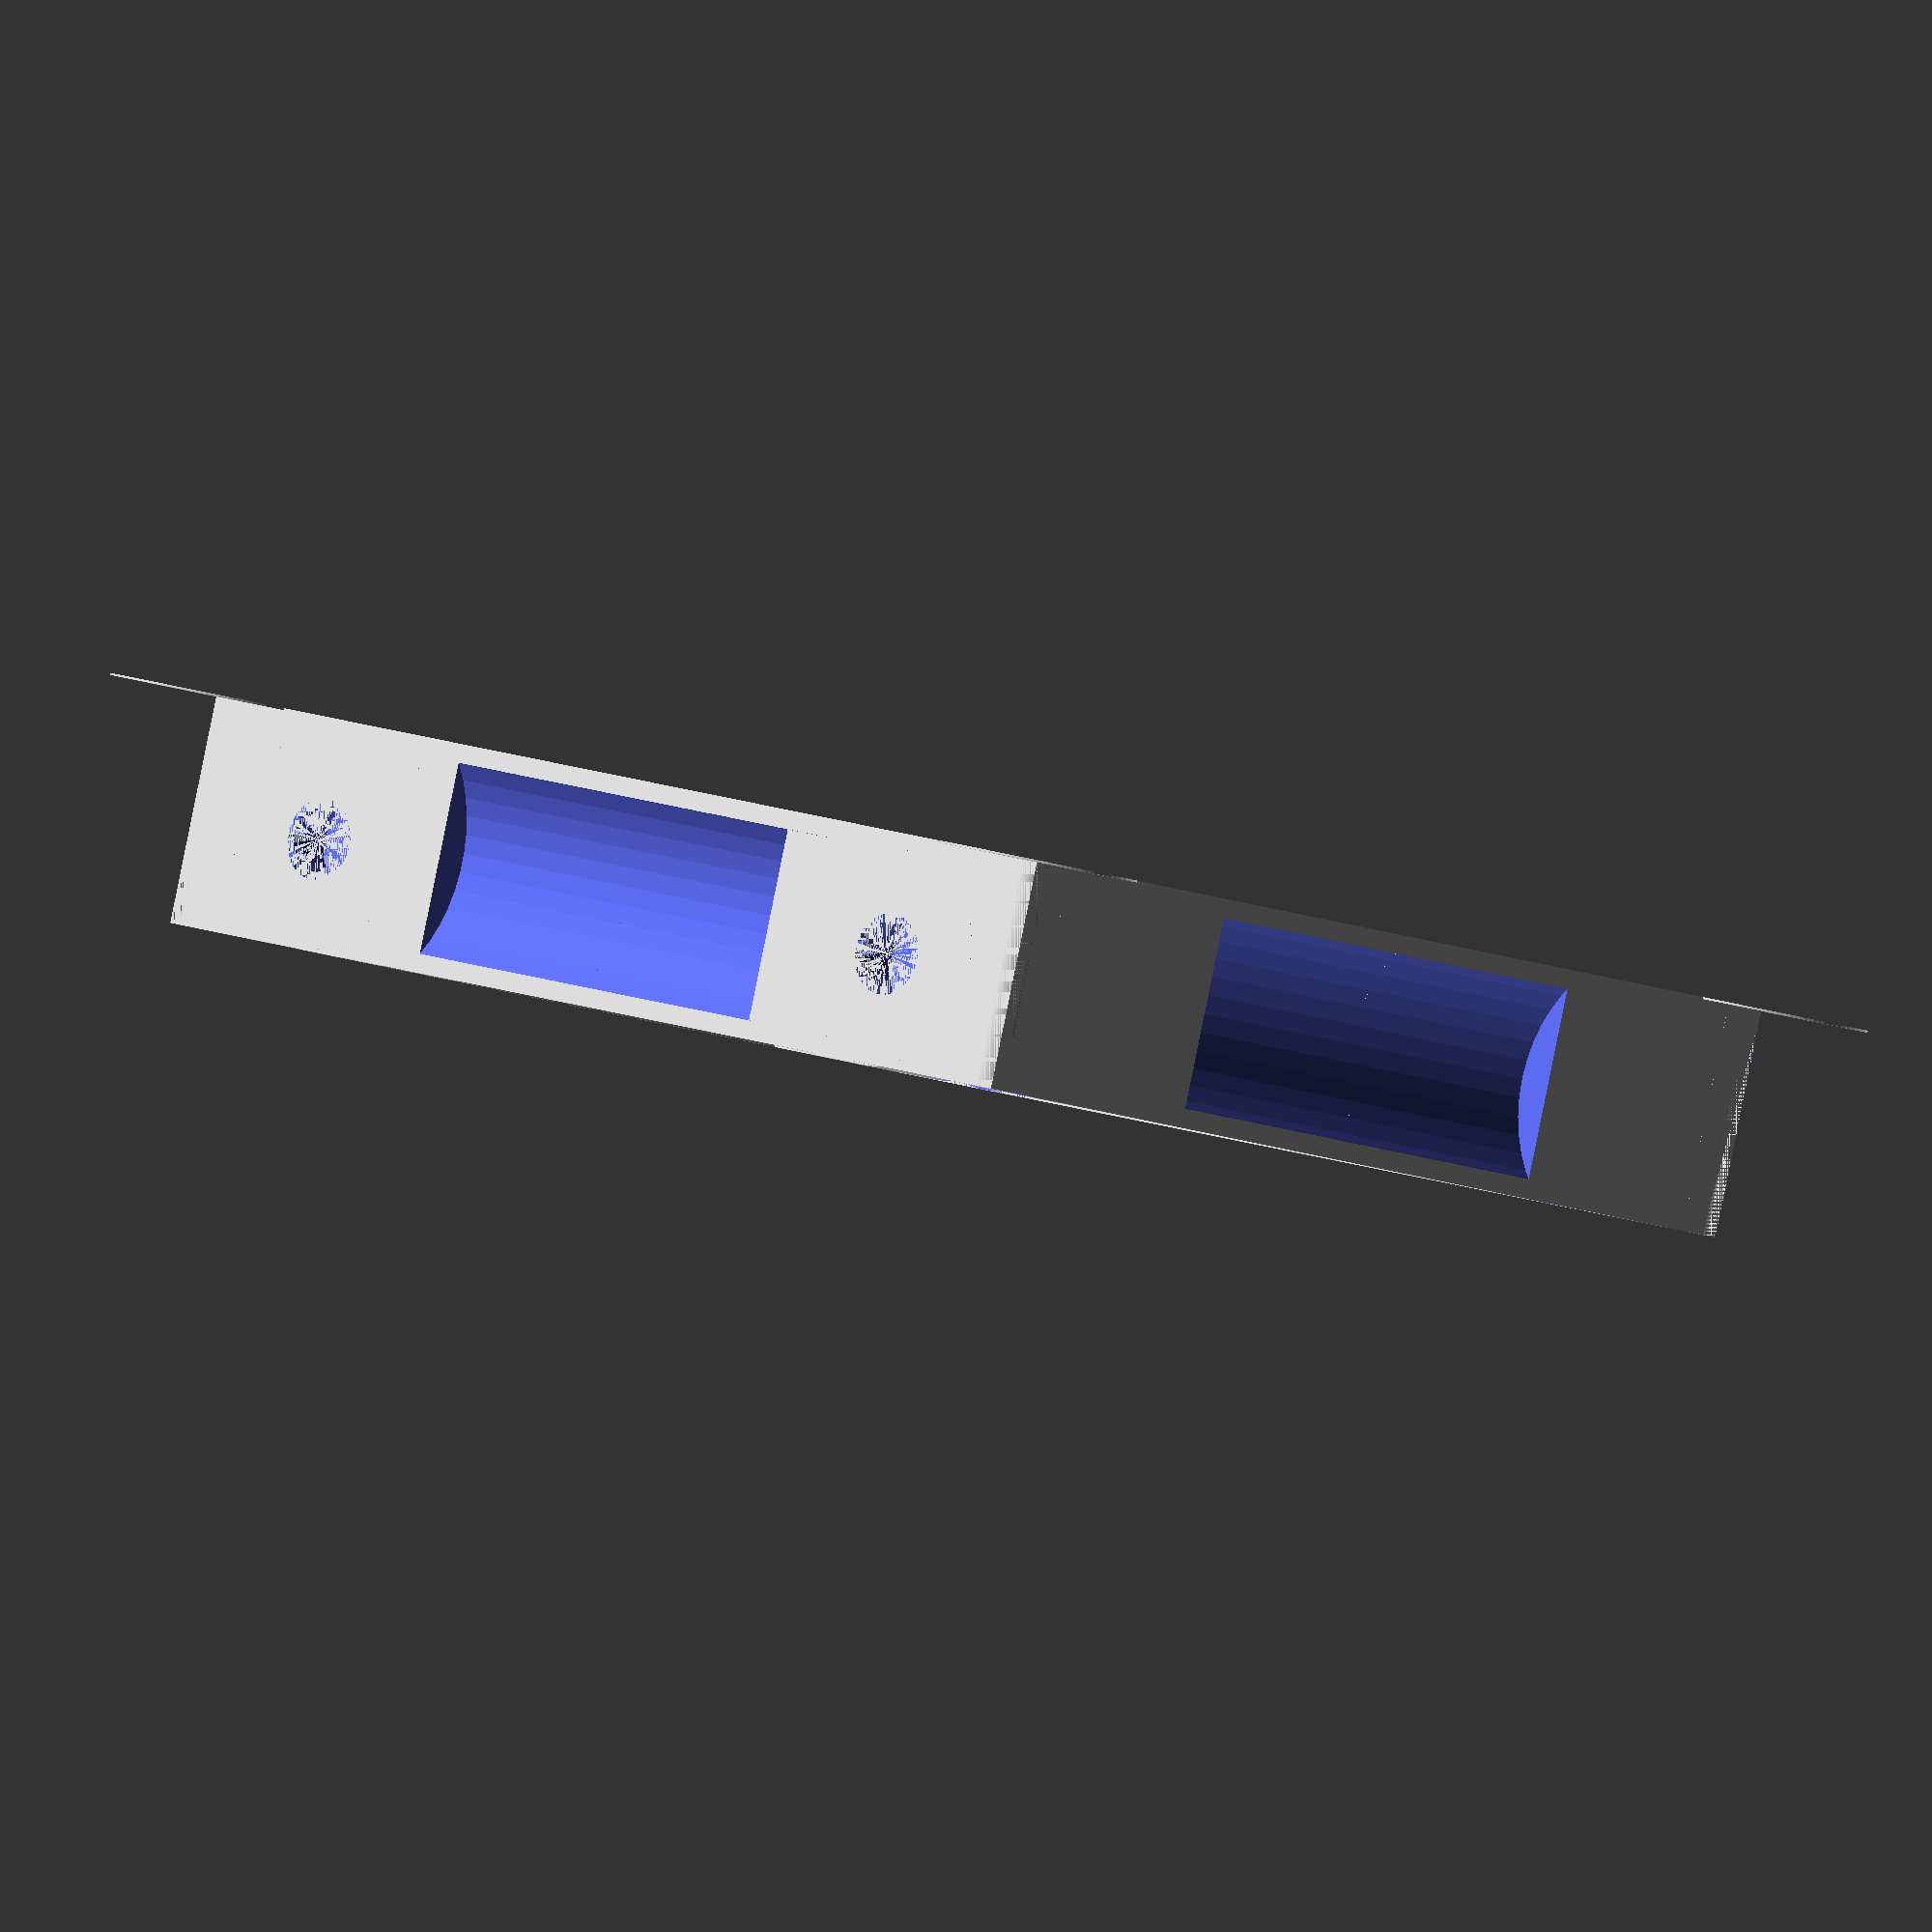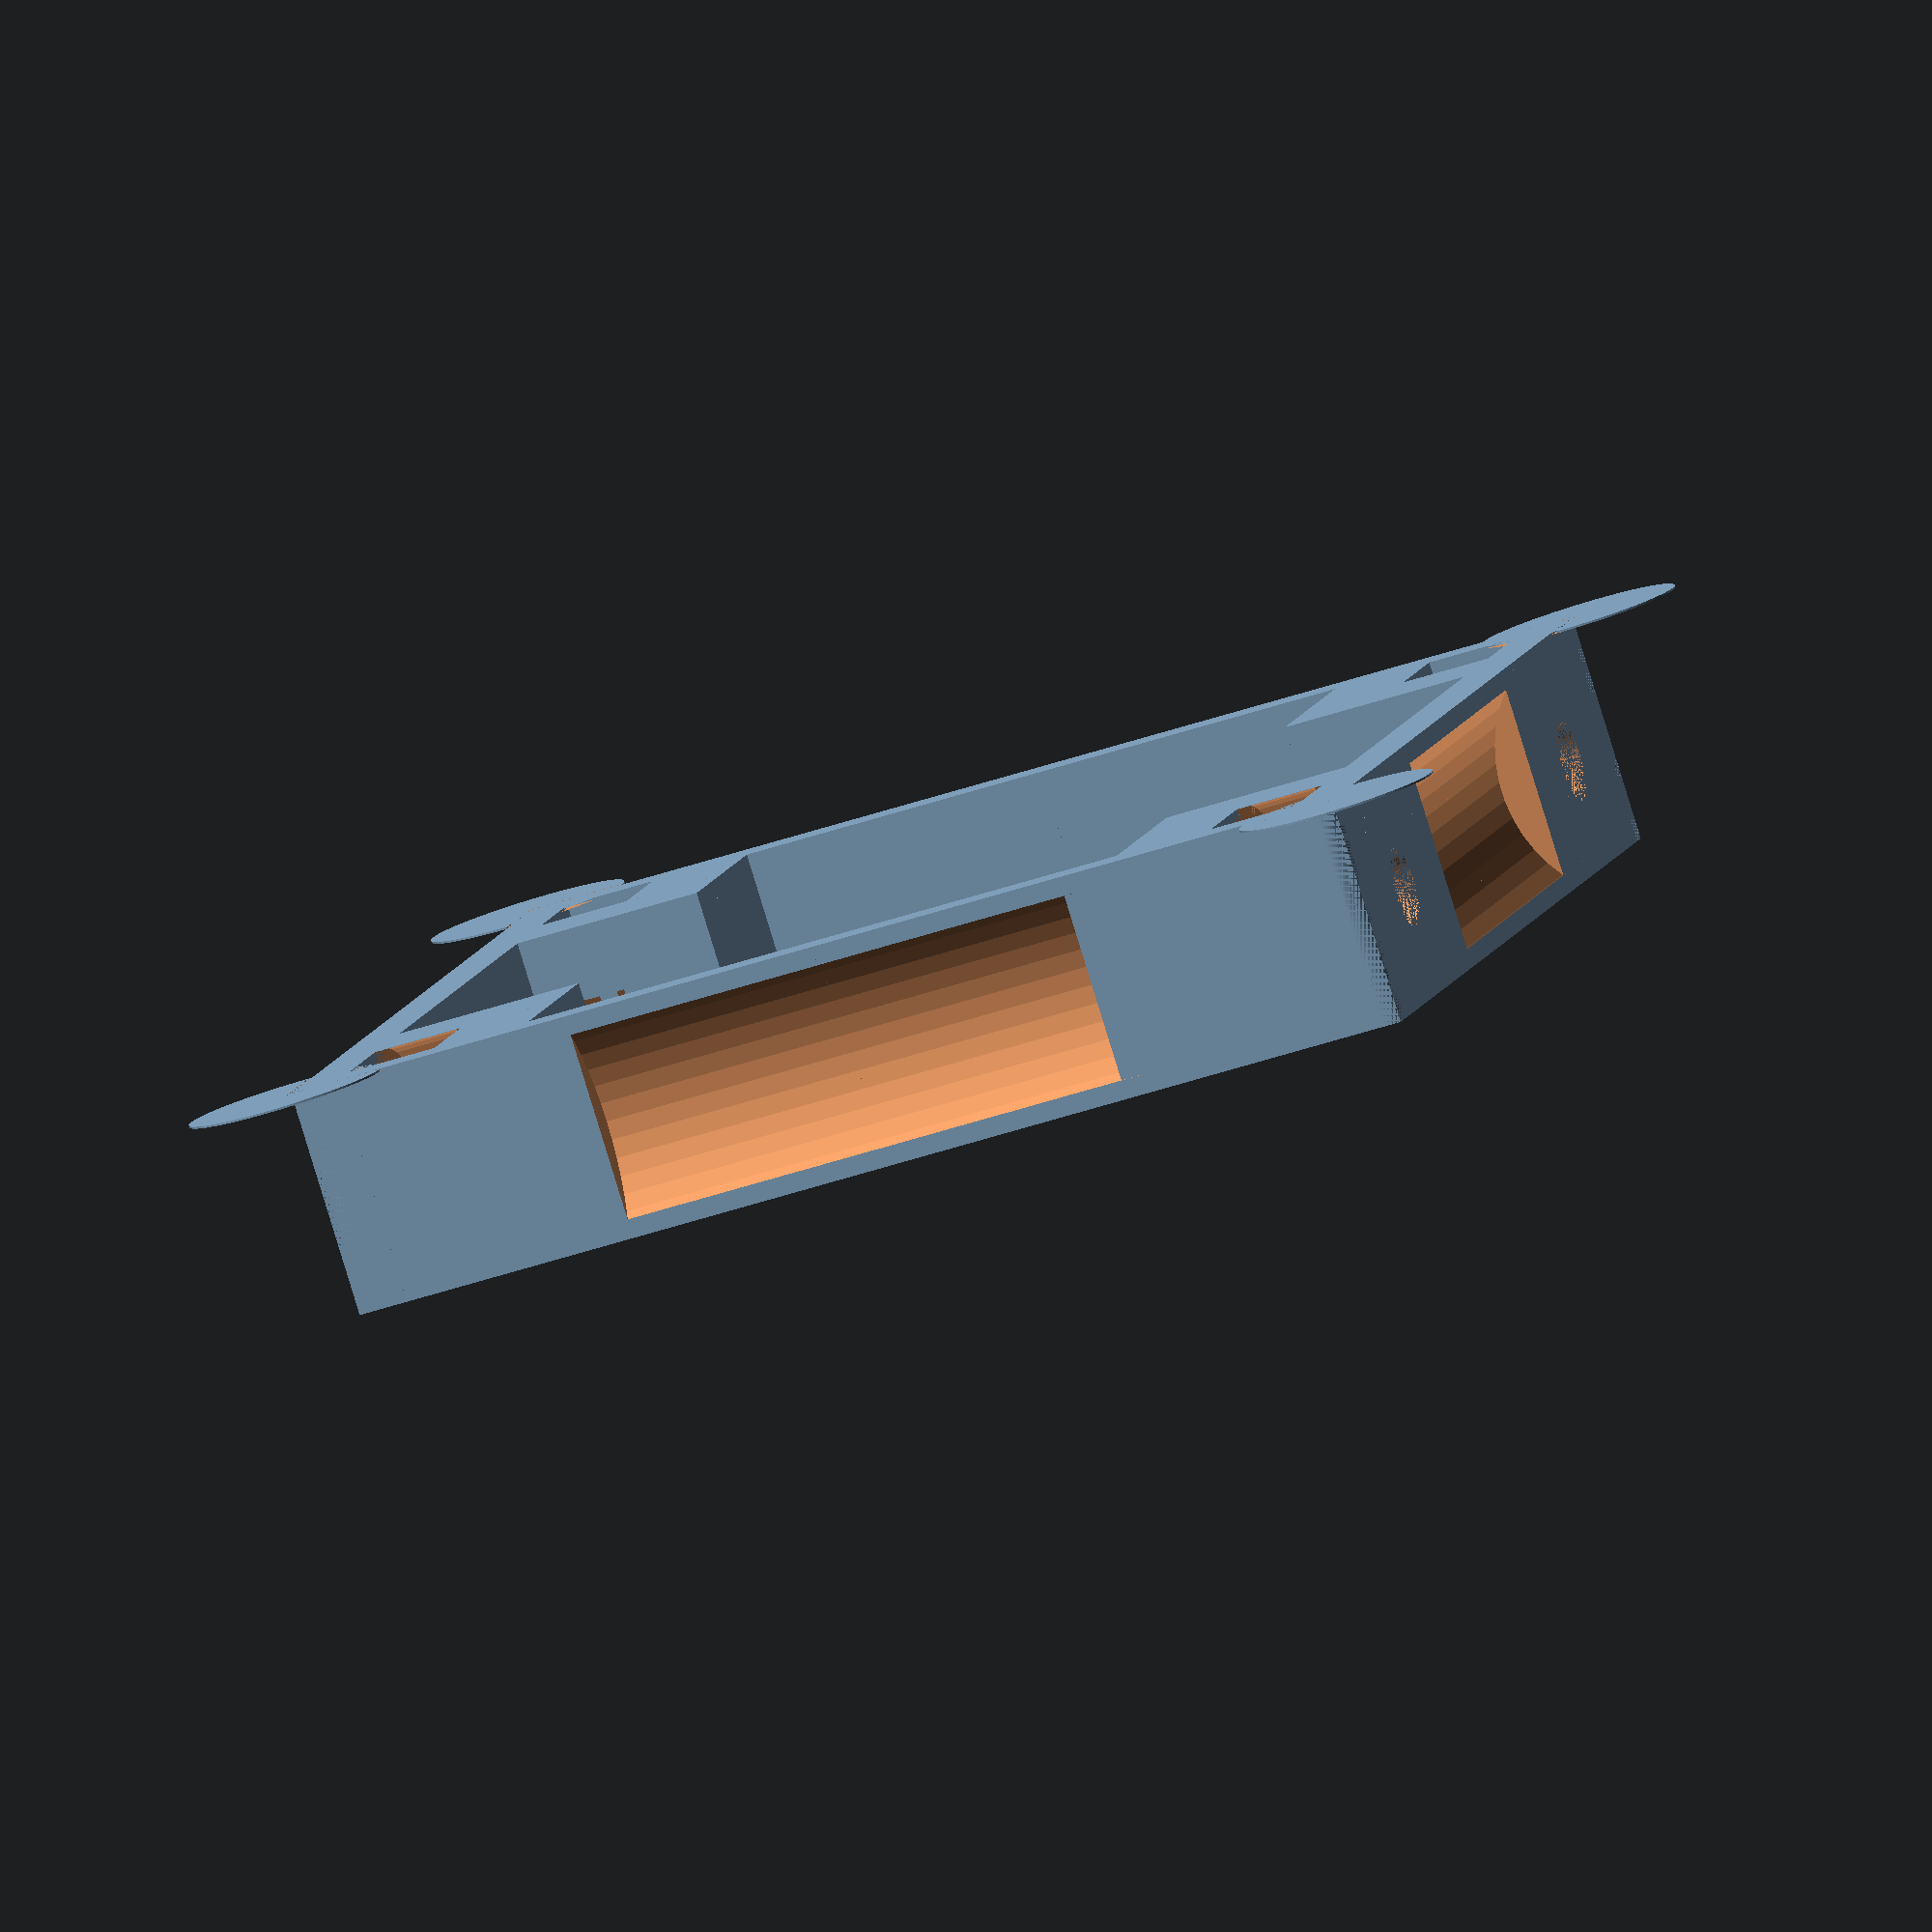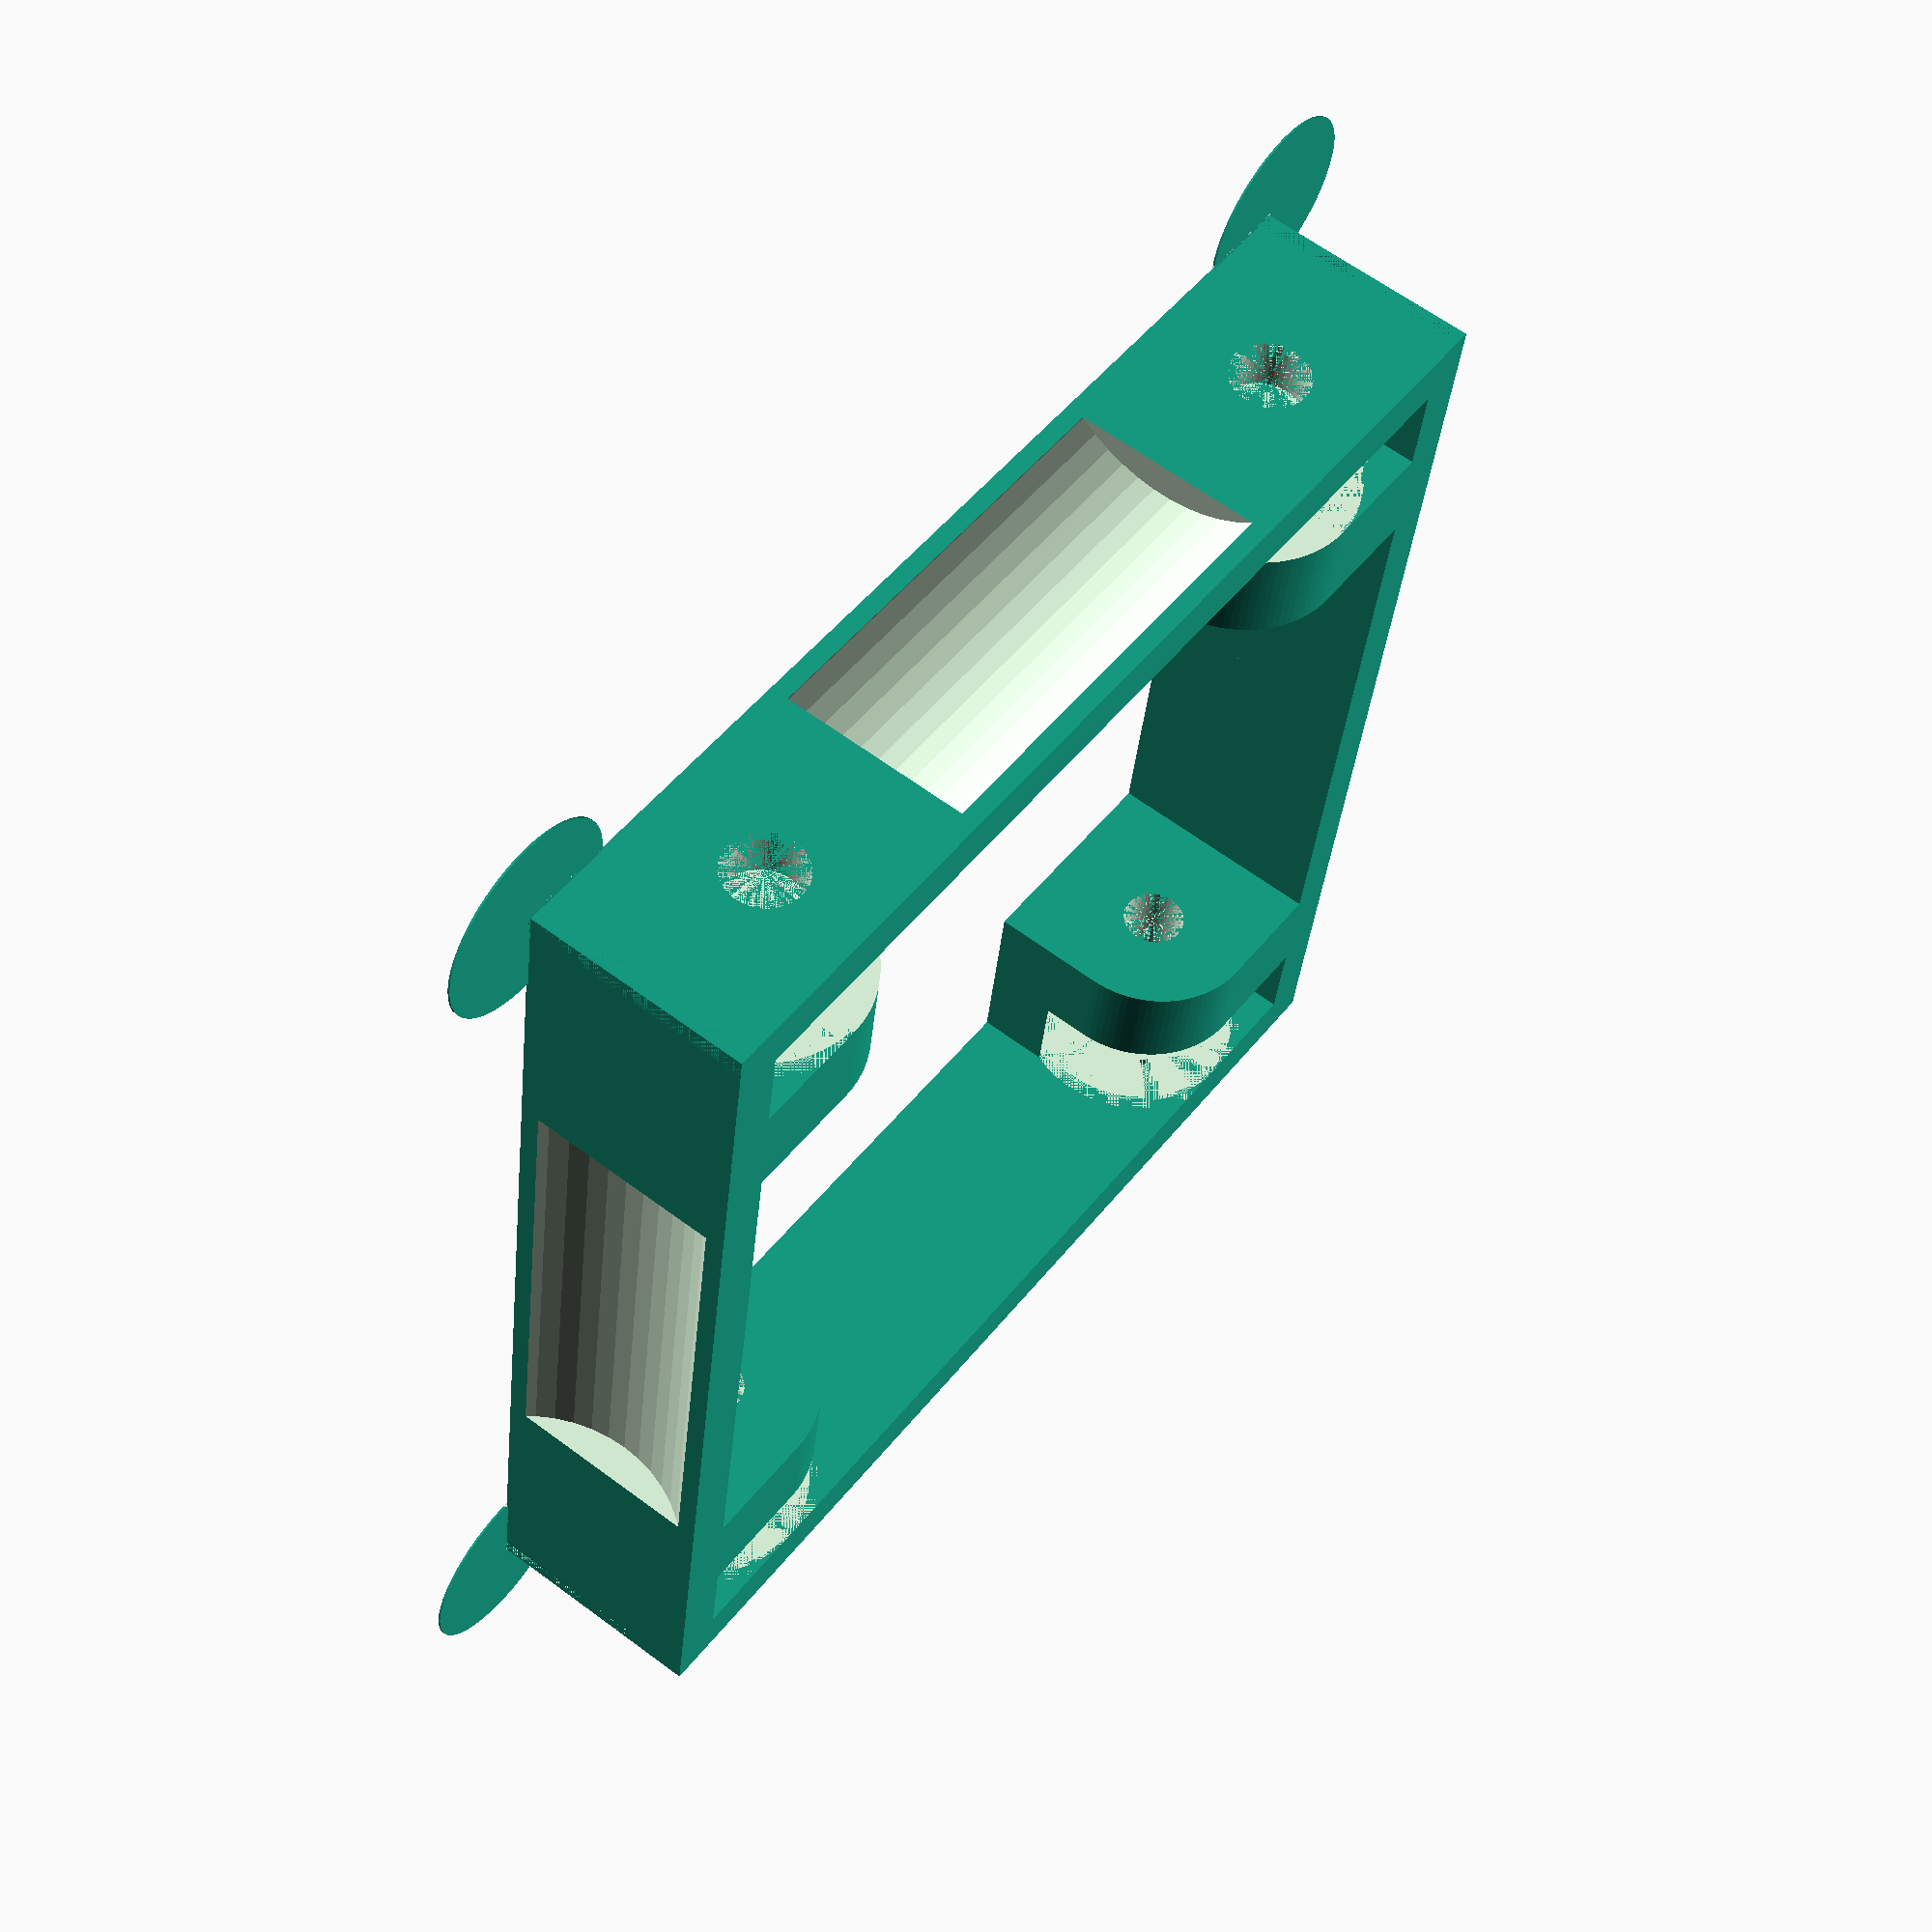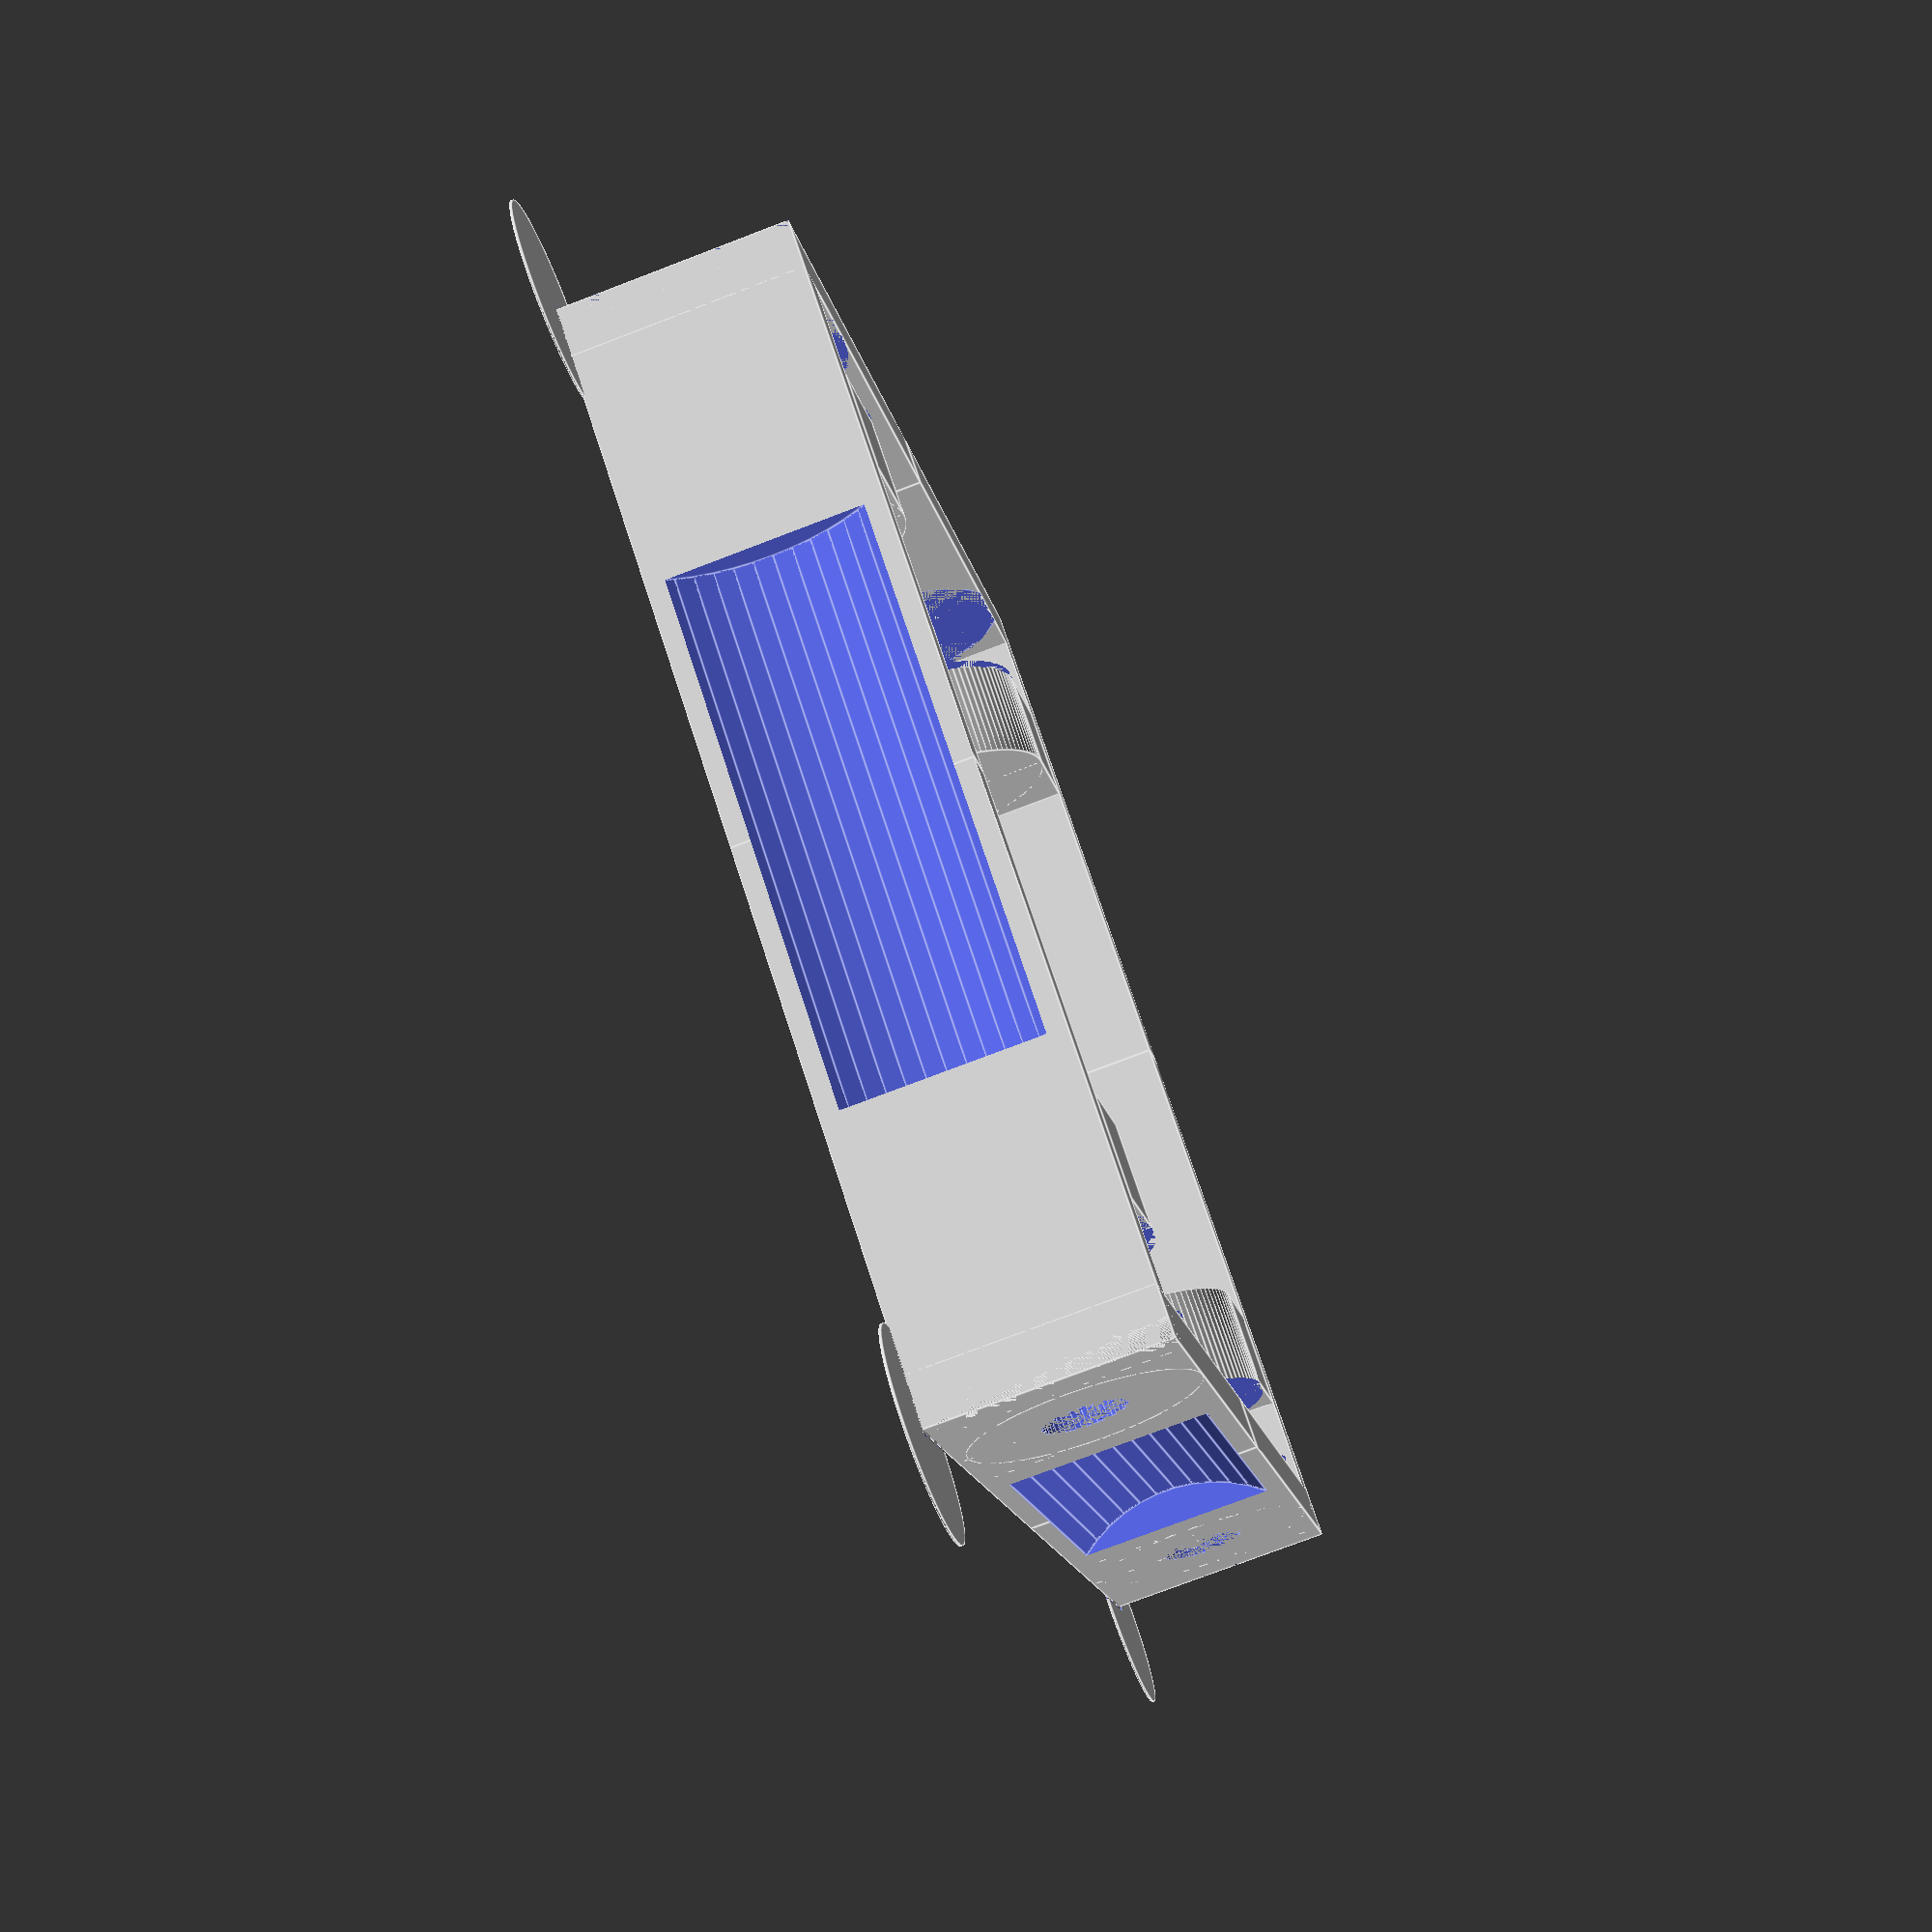
<openscad>
// create full frame for spool and bearings, modified 2014-03-26
//********************************************************************************
// edit/comment "inside width" (IWinches) and "wheelbase" (WBinches) as needed
//
// IWinches=3.10; WBinches=3.5;  // for 8" MakerBot new 1Kg spool     (3.00" wide)
// IWinches=1.65; WBinches=4.0;  // for 9.84"/25cm MakerBot 2lb spool (1.57" wide)
   IWinches=3.95; WBinches=3.0;  // for ~6" wiring-type spool         (3.88" wide)
// IWinches=4.15; WBinches=3.0;  // for warped ~6" wiring-type spool  (4.12" wide)
//

mmperinch=25.4; IWmm=IWinches*mmperinch; WBmm=WBinches*mmperinch;

$fn=50;

//********************************************************************************
// switches to change features

onecorneronly=false;  // switch to print only for corner, for test fit of pin
recessside=true;      // switch for side recesses; NOT PARAMETRIC; for 608 bearings
recessend=true;       // switch for end recesses;  NOT PARAMETRIC; for 608 bearings
extraraft=true;       // switch for 3/4 circles for extra raft at the corners
rr=10.0;              // radius for 3/4 circles for extra raft

//********************************************************************************
// constants with the notation **ADJ** might need adjustment for your printer/filament

bor=22.0/2;           // bearing outer radius (for 608 bearing, 22mm diameter)
bir=8.15/2;           // bearing inner radius (for 608 bearing, 8mm diameter) **ADJ**
bw=7.0;               // bearing width        (for 608 bearing, 7mm wide)
bcw=bw+2.0;           // bearing clearance width   (2mm added for "washers" and space)
bcr=bor+1.0;          // bearing clearance radius  (1mm clearance added)

sir=6.50/2;           // support inside radius (for 1/4" = 6.35mm diameter) **ADJ**

wor=bir+2.0;          // "washer" outer radius
wir=bir+0.25;         // "washer" inner radius
wt=0.75;              // "washer" thickness

ft=5.0;               // frame thickness
st=10.0;              // support thickness
fh=bcr+bor;           // frame height
pl=ft+bcw+st;         // pin length
eo=pl+ft;             // end offset for recess
so=ft+bcr+bor+ft;     // side offset for recess

pinoffset=bcr+ft;     // distance from end to center of pin
halfWB=WBmm/2; halfside=pinoffset+halfWB;
halfIW=IWmm/2; halfend=ft+halfIW;

//****************************************************************************


// construct either full frame, or one corner to for pin test fit
//
if (onecorneronly) quarterframe();
  else {halfframe(); mirror([0,1,0]) halfframe();}


// "halfframe" module
// construct one end of frame
//
module halfframe()
{quarterframe(); mirror([1,0,0]) quarterframe();}


// "quarterframe" module
// place one corner correctly (on z=0, centered x/y)
//
module quarterframe()
{translate([-halfside,-halfend,0]) voidedcorner();}


// "voidedcorner" module
// add void for pin and bearing to corner
//
module voidedcorner()
{difference() {roundedcorner(); translate([bcr+ft,0,bcr]) rotate([-90,0,0]) rollervoid();}}


// "roundedcorner" module
// round off outer corner
//
module roundedcorner()
{
  difference()
   {solidcorner(); translate([2,2,0]) difference()
     {translate([-2,-2,0]) cube([2,2,fh]); cylinder(r=2,h=fh,$fn=100);}}
}


// "solidcorner" module
// create one corner of the frame, before voids
//
module solidcorner()
{
// half side frame - optional recess, NOT PARAMETRIC, only for 608 bearings
  if(recessside && (halfside > (so+5)))
    {difference()
      {cube([halfside+.01,ft,fh]);
       translate([so,-fh/2,fh/2]) rotate([0,90,0]) cylinder(h=halfside,r=15);}}
    else {cube([halfside,ft,fh]);}

// half end frame - optional recess, NOT PARAMETRIC, only for 608 bearings
  if(recessend && (halfend > (eo+5)))
    {difference()
      {cube([ft,halfend+.01,fh]);
       translate([-fh/2,eo,fh/2]) rotate([-90,0,0]) cylinder(h=halfend,r=15);}}
    else {cube([ft,halfend,fh]);}

// support for pin end, upper inner part curved to match bearing
  translate([ft,ft+bcw,0]) cube([bcr,st,fh]);     // half of support toward end
  translate([pinoffset,0,0]) cube([bor,pl,bcr]);  // bottom quarter of support
  translate([pinoffset,0,bcr]) rotate([-90,0,0]) cylinder(r=bor,h=ft+bcw+st,$fn=100);

// optional raft extension (short 3/4 circle cylinder, offset by .5mm)
   if(extraraft)
     {translate([-0.5,-0.5,0]) difference() {cylinder(r=rr,h=.20); cube([rr,rr,.20]);}}
}


// "rollervoid" module
// create void for pin and bearing
//
module rollervoid()
{
  translate([0,0,pl])        cylinder(h=0.01,r=sir);        // make hole go through inner
  translate([0,0,0])         cylinder(h=pl,r=sir,$fn=50);
  translate([0,0,0])         cylinder(h=ft+bcw+.25,r=bir,$fn=50);
  translate([0,0,-0.01])     cylinder(h=0.01,r=bir);        // make hole go through outer

  translate([0,0,ft+bcw-wt]) cylinder(h=wt+.25,r=wir);      // inner "washer"
  translate([0,0,ft+bcw-wt]) difference() {cylinder(h=wt,r=bcr); cylinder(h=wt,r=wor);}

  translate([0,0,ft+wt])     cylinder(h=bcw-2*wt,r=bcr);    // bearing space with clearances

  translate([0,0,ft])        cylinder(h=wt,r=wir);          // outer "washer"
  translate([0,0,ft])        difference() {cylinder(h=wt,r=bcr); cylinder(h=wt,r=wor);}
  
}

</openscad>
<views>
elev=270.1 azim=138.6 roll=11.5 proj=o view=wireframe
elev=84.2 azim=77.0 roll=197.1 proj=o view=solid
elev=298.4 azim=189.0 roll=307.3 proj=p view=solid
elev=76.4 azim=120.7 roll=290.9 proj=p view=edges
</views>
